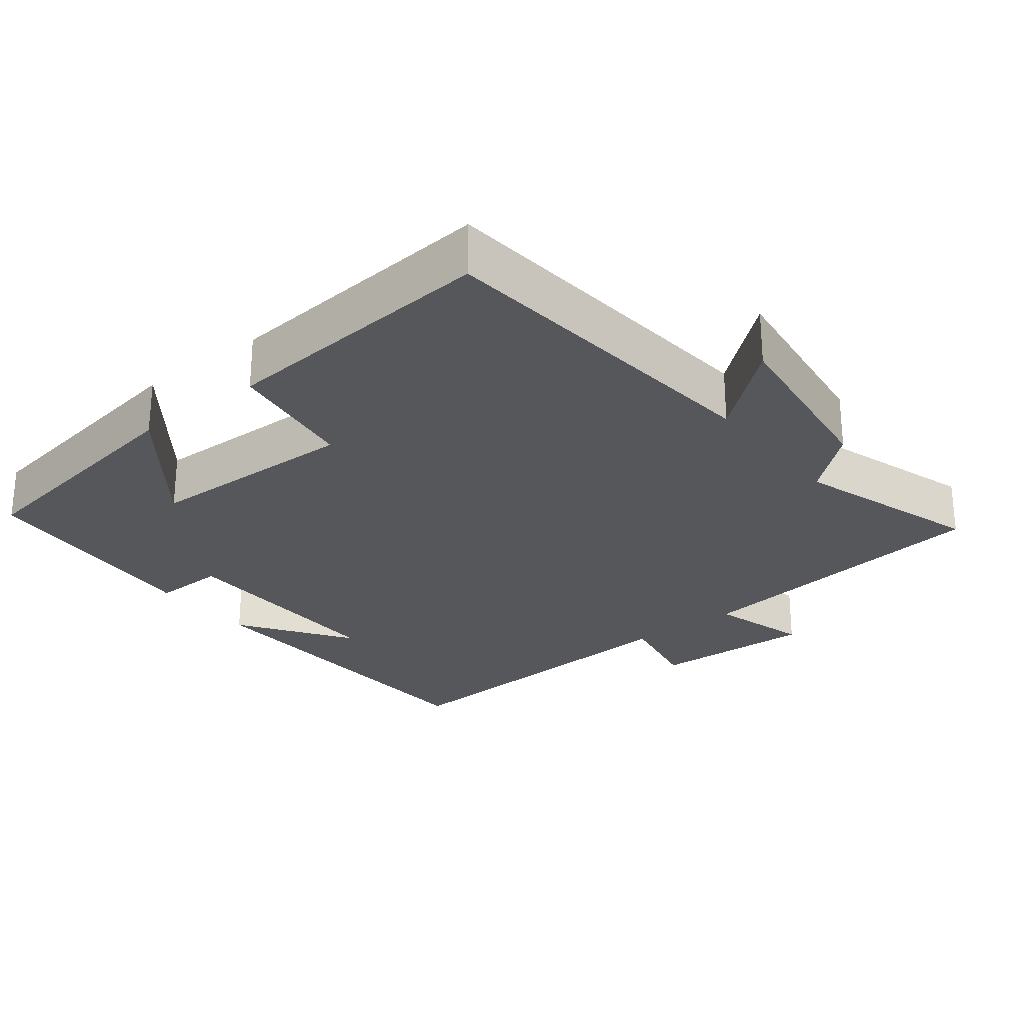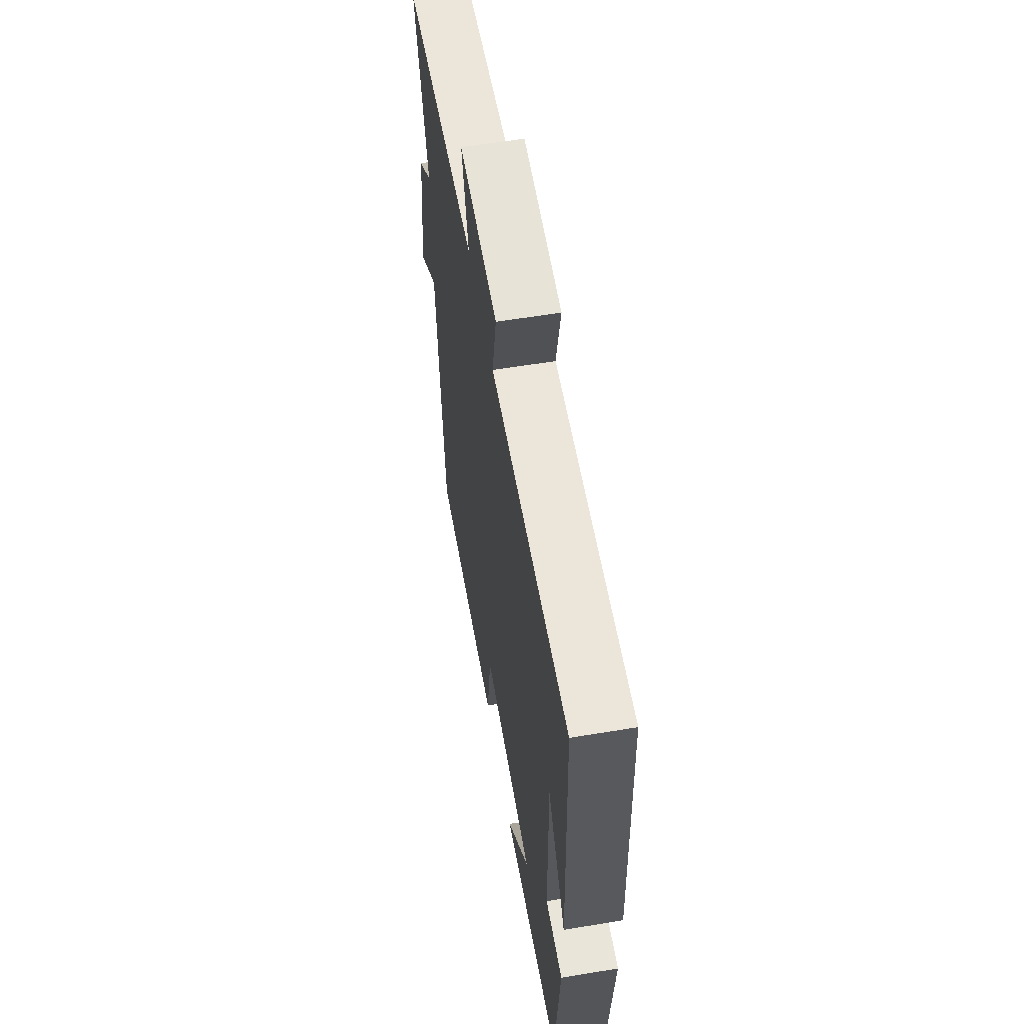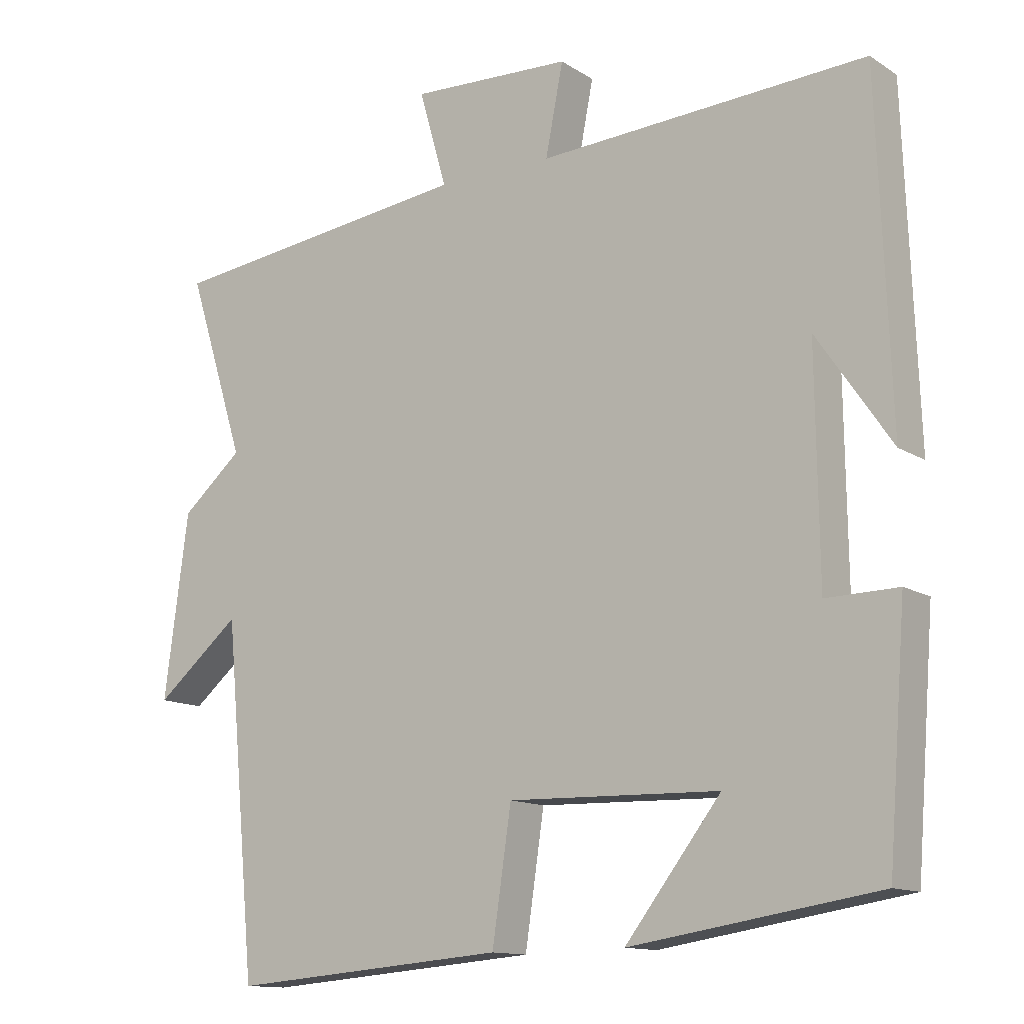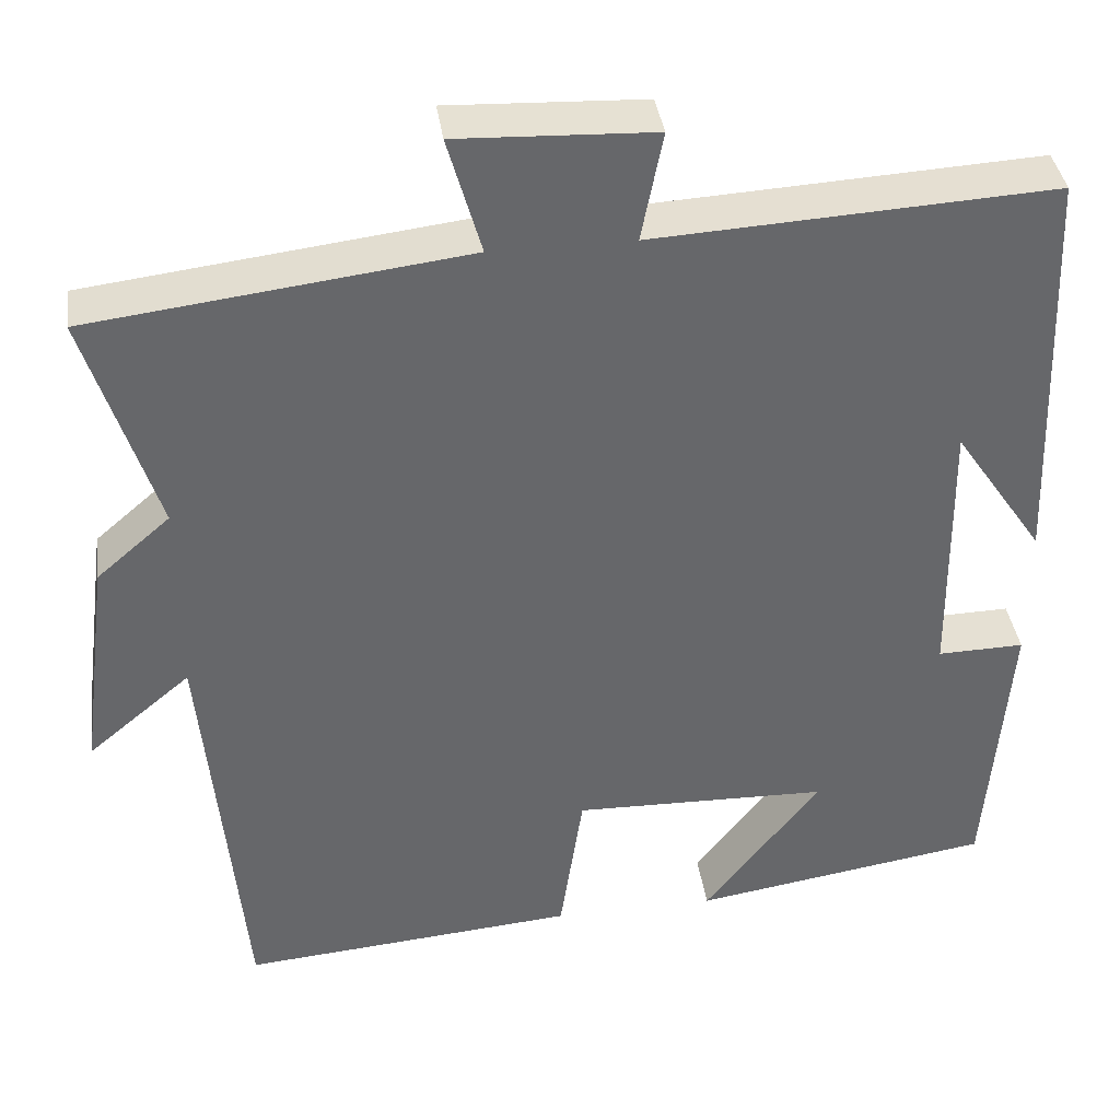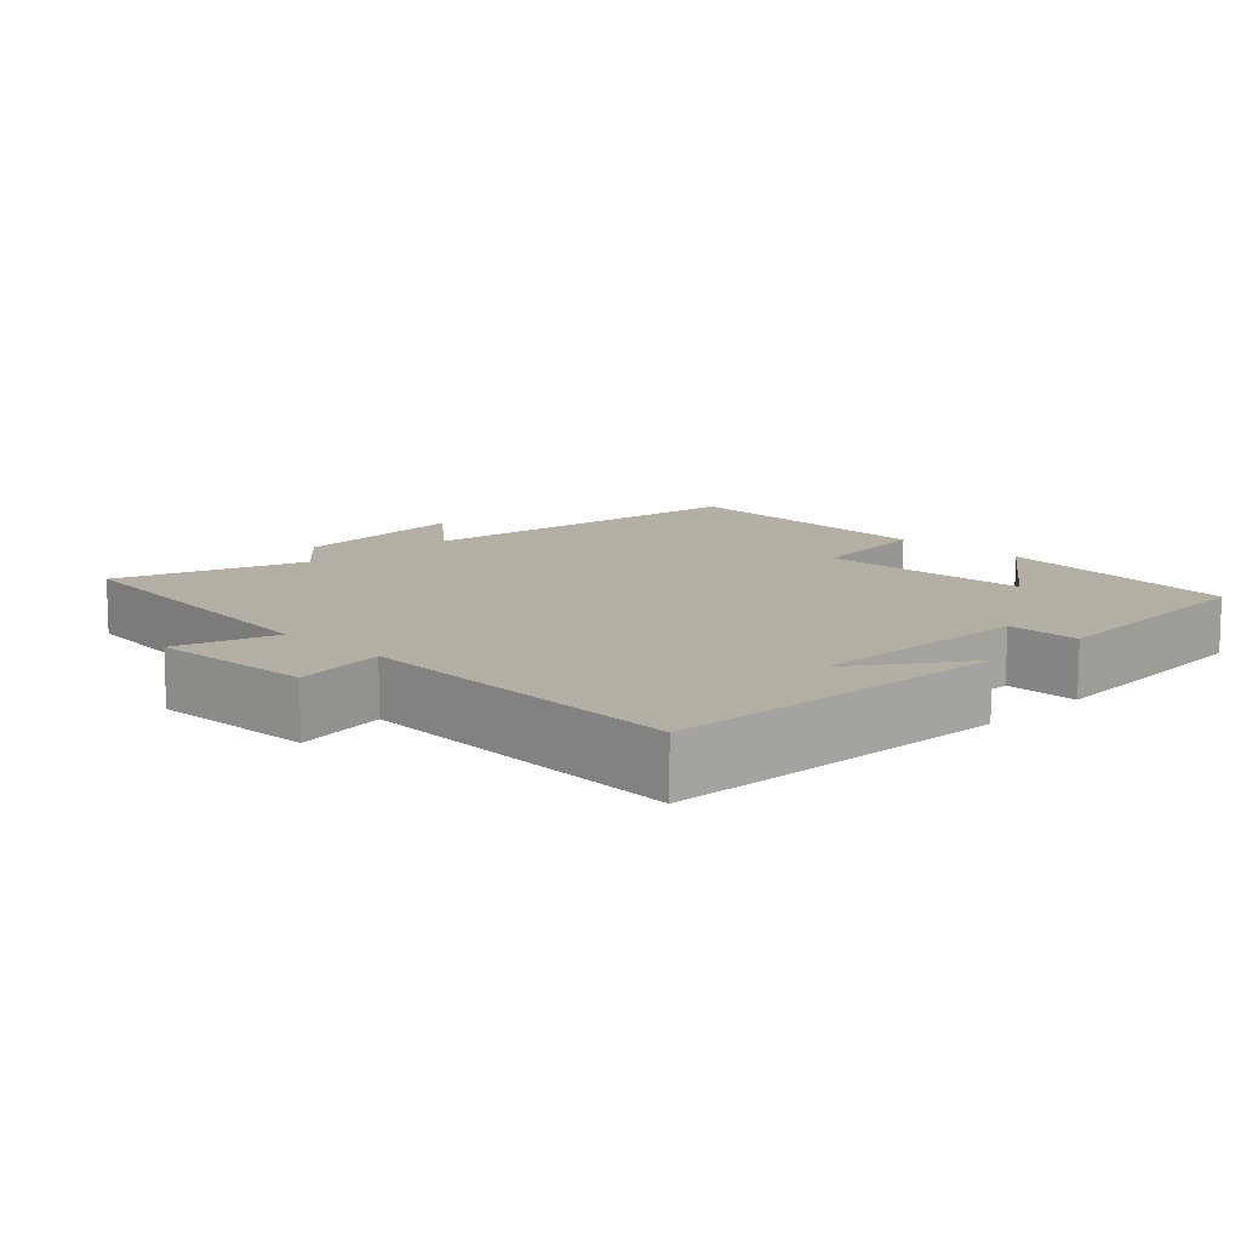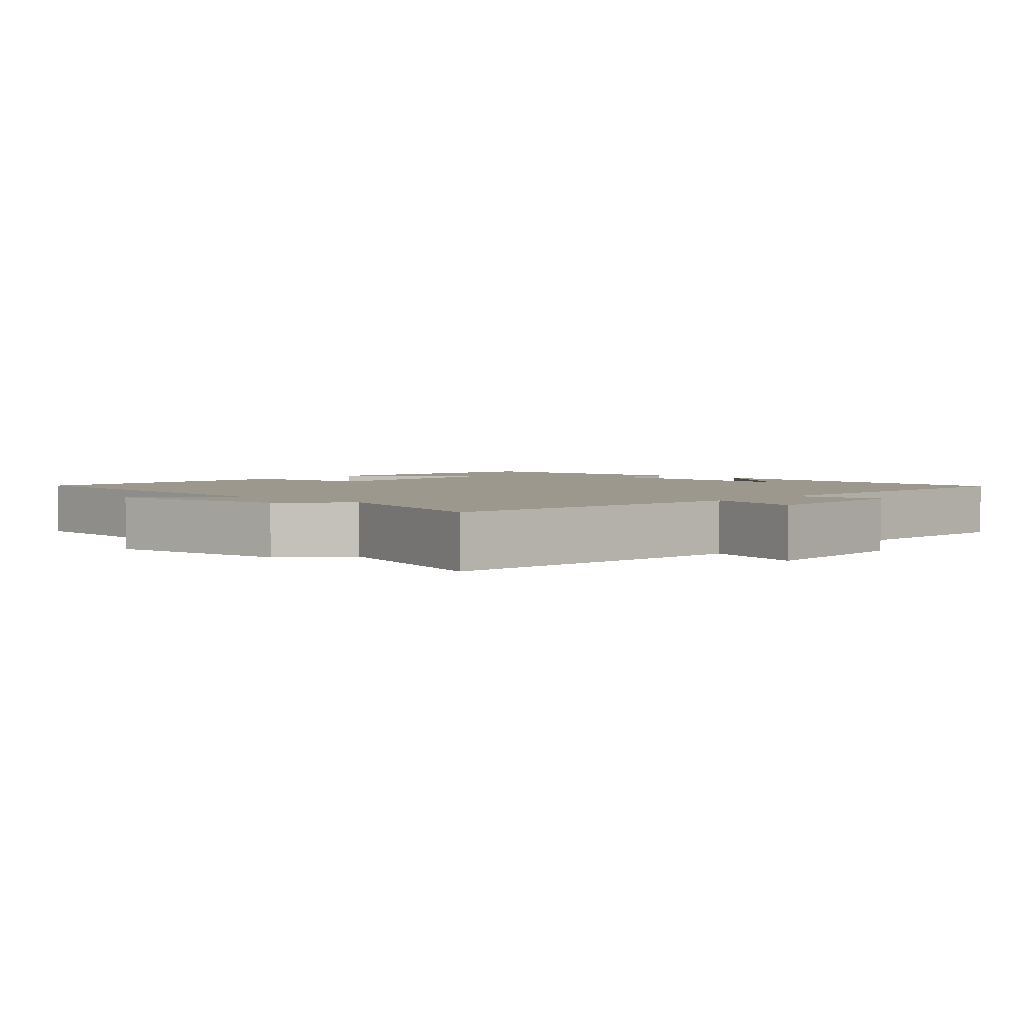
<metadata>
{"format":"obj","ext":"obj","renderer":"f3d","projection":"perspective","resolution":1024,"background":"white","views":[{"elev":-26.4,"azim":-141.7,"up":"+Y"},{"elev":59.4,"azim":80.3,"up":"+Z"},{"elev":-12.9,"azim":35.5,"up":"+Z"},{"elev":38.4,"azim":-8.1,"up":"+Z"},{"elev":11.3,"azim":45.2,"up":"+Y"},{"elev":3.1,"azim":-47.5,"up":"+Y"}]}
</metadata>
<code>
v 0.482 0.07 0.525
v 0.5 0.07 0.046
v 0.395 0.07 0.2
v 0.399 0.07 -0.116
v 0.5 0.07 -0.114
v 0.474 0.07 -0.446
v 0.126 0.07 -0.5
v 0.261 0.07 -0.326
v -0.037 0.07 -0.318
v -0.064 0.07 -0.5
v -0.455 0.07 -0.532
v -0.5 0.07 -0.044
v -0.62 0.07 -0.144
v -0.586 0.07 0.114
v -0.5 0.07 0.188
v -0.582 0.07 0.447
v -0.145 0.07 0.5
v -0.184 0.07 0.637
v 0.044 0.07 0.627
v 0.019 0.07 0.5
v 0.482 0 0.525
v 0.5 0 0.046
v 0.395 0 0.2
v 0.399 0 -0.116
v 0.5 0 -0.114
v 0.474 0 -0.446
v 0.126 0 -0.5
v 0.261 0 -0.326
v -0.037 0 -0.318
v -0.064 0 -0.5
v -0.455 0 -0.532
v -0.5 0 -0.044
v -0.62 0 -0.144
v -0.586 0 0.114
v -0.5 0 0.188
v -0.582 0 0.447
v -0.145 0 0.5
v -0.184 0 0.637
v 0.044 0 0.627
v 0.019 0 0.5
f 17 18 19 20
f 15 16 17 20
f 12 13 14 15
f 9 10 11 12
f 8 9 12 15
f 5 6 7 8
f 4 5 8
f 3 4 8 15
f 1 2 3
f 1 3 15 20
f 40 39 38 37
f 40 37 36 35
f 35 34 33 32
f 32 31 30 29
f 35 32 29 28
f 28 27 26 25
f 28 25 24
f 35 28 24 23
f 23 22 21
f 40 35 23 21
f 1 21 22 2
f 2 22 23 3
f 3 23 24 4
f 4 24 25 5
f 5 25 26 6
f 6 26 27 7
f 7 27 28 8
f 8 28 29 9
f 9 29 30 10
f 10 30 31 11
f 11 31 32 12
f 12 32 33 13
f 13 33 34 14
f 14 34 35 15
f 15 35 36 16
f 16 36 37 17
f 17 37 38 18
f 18 38 39 19
f 19 39 40 20
f 20 40 21 1

</code>
